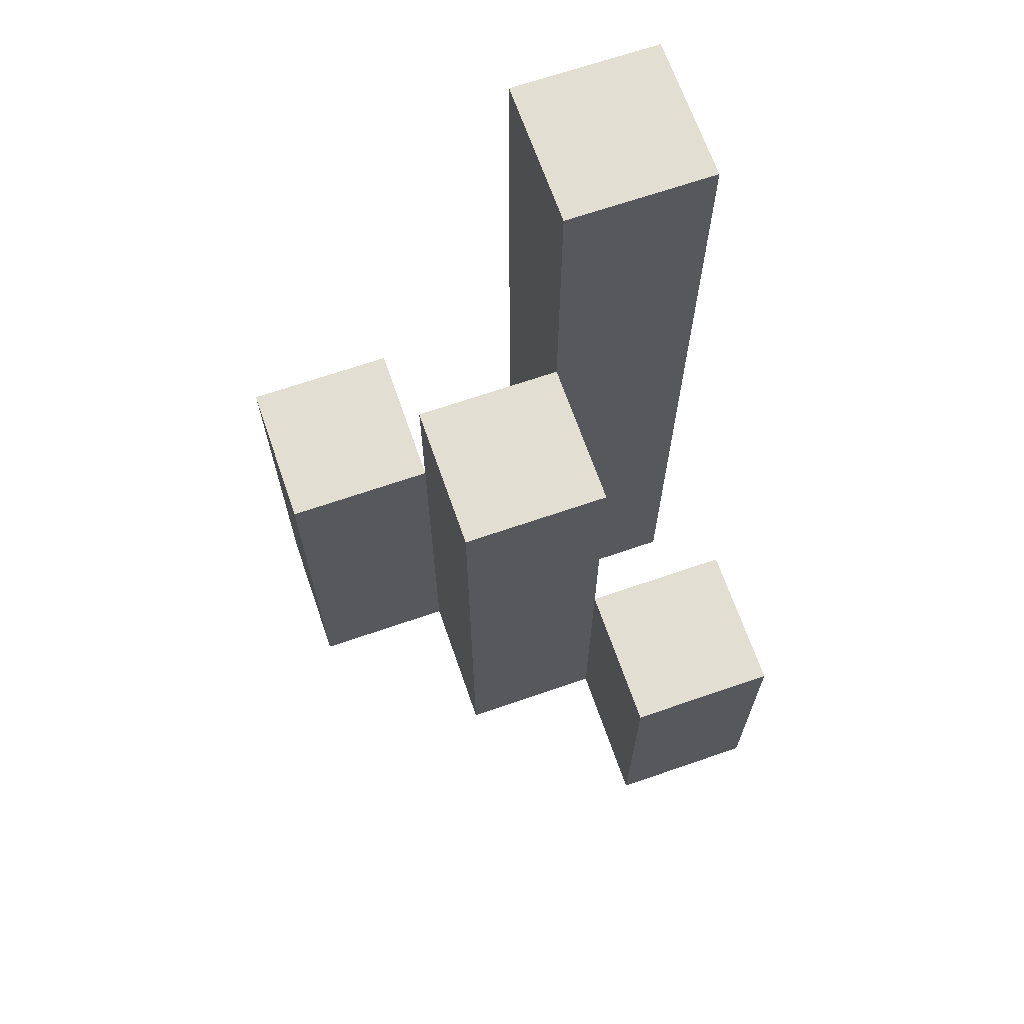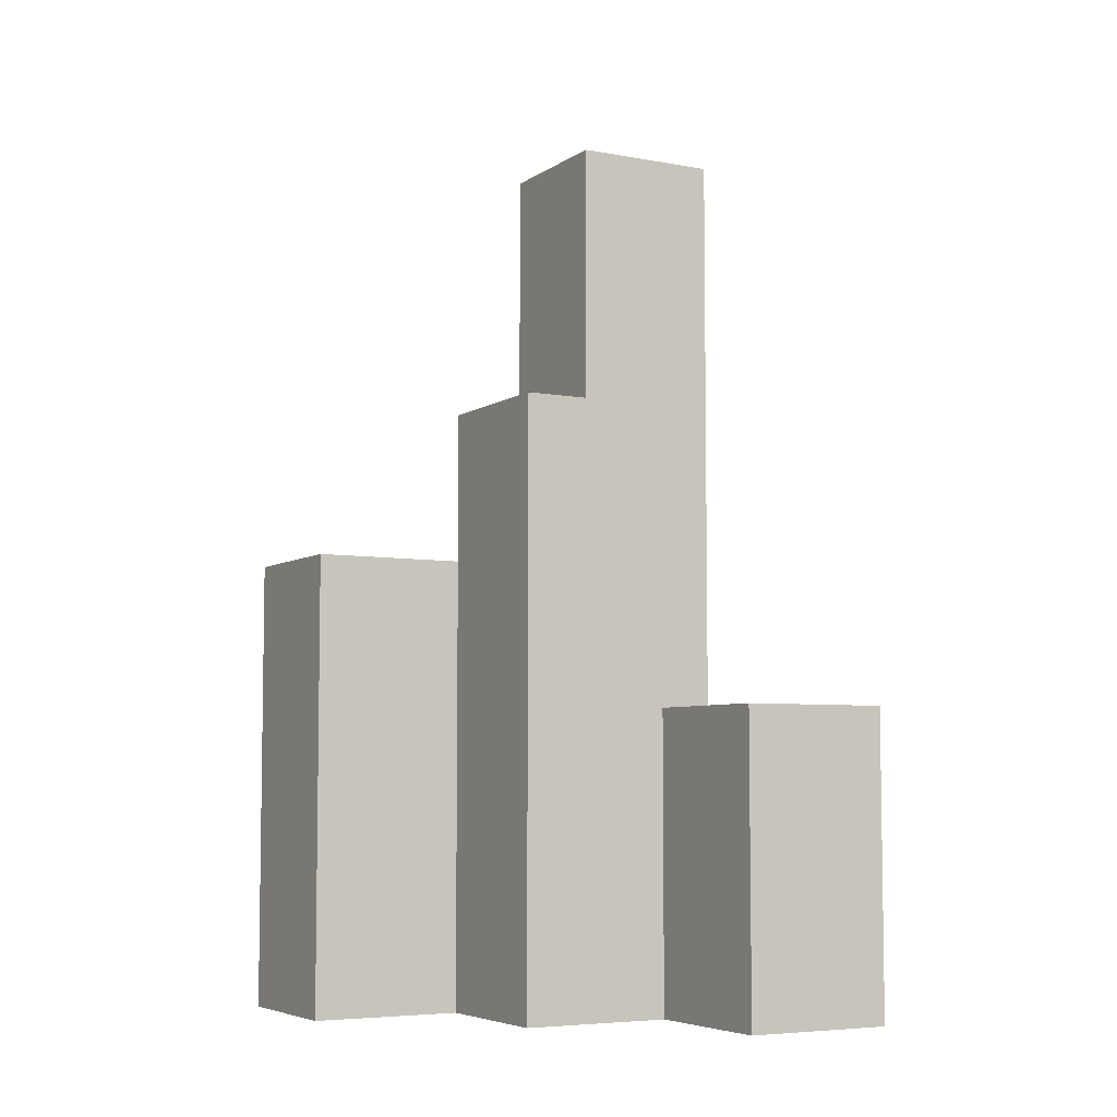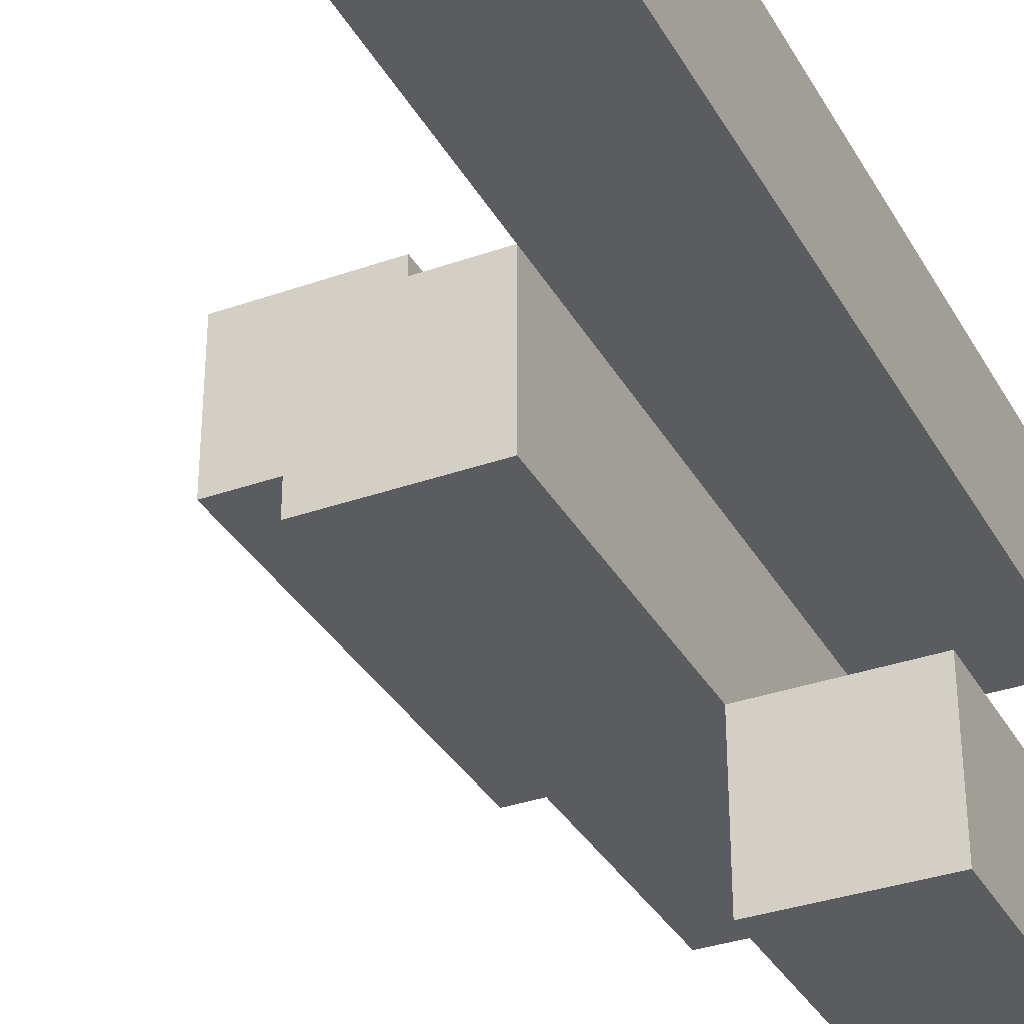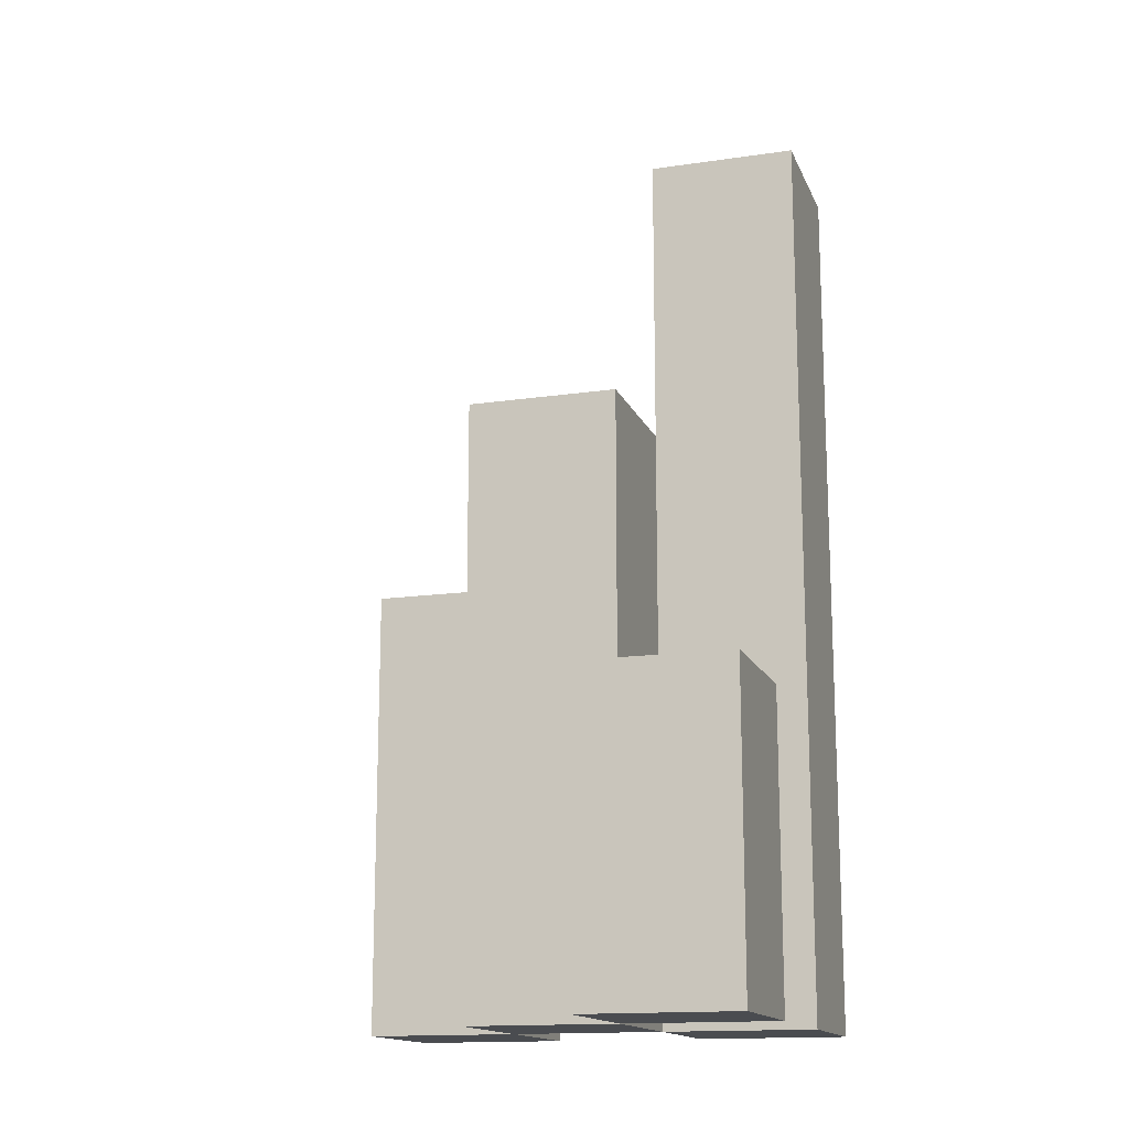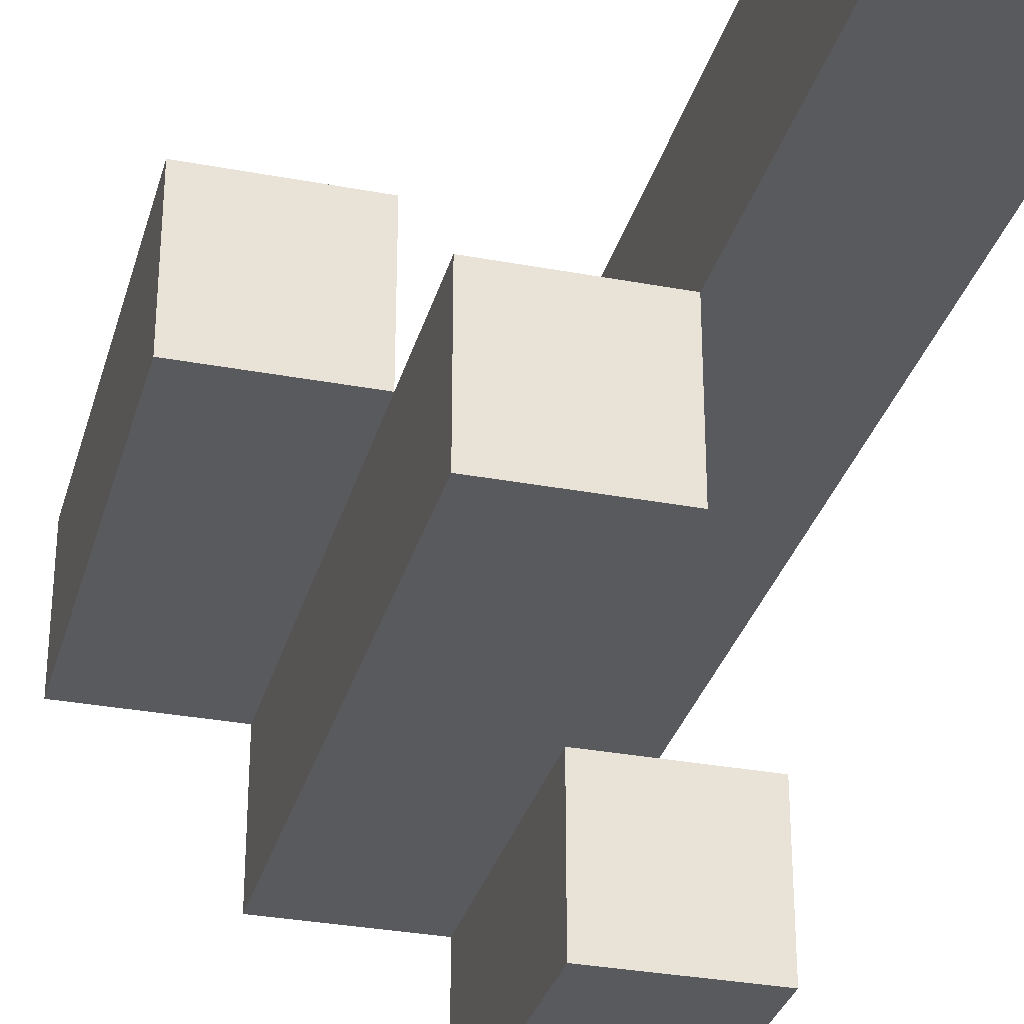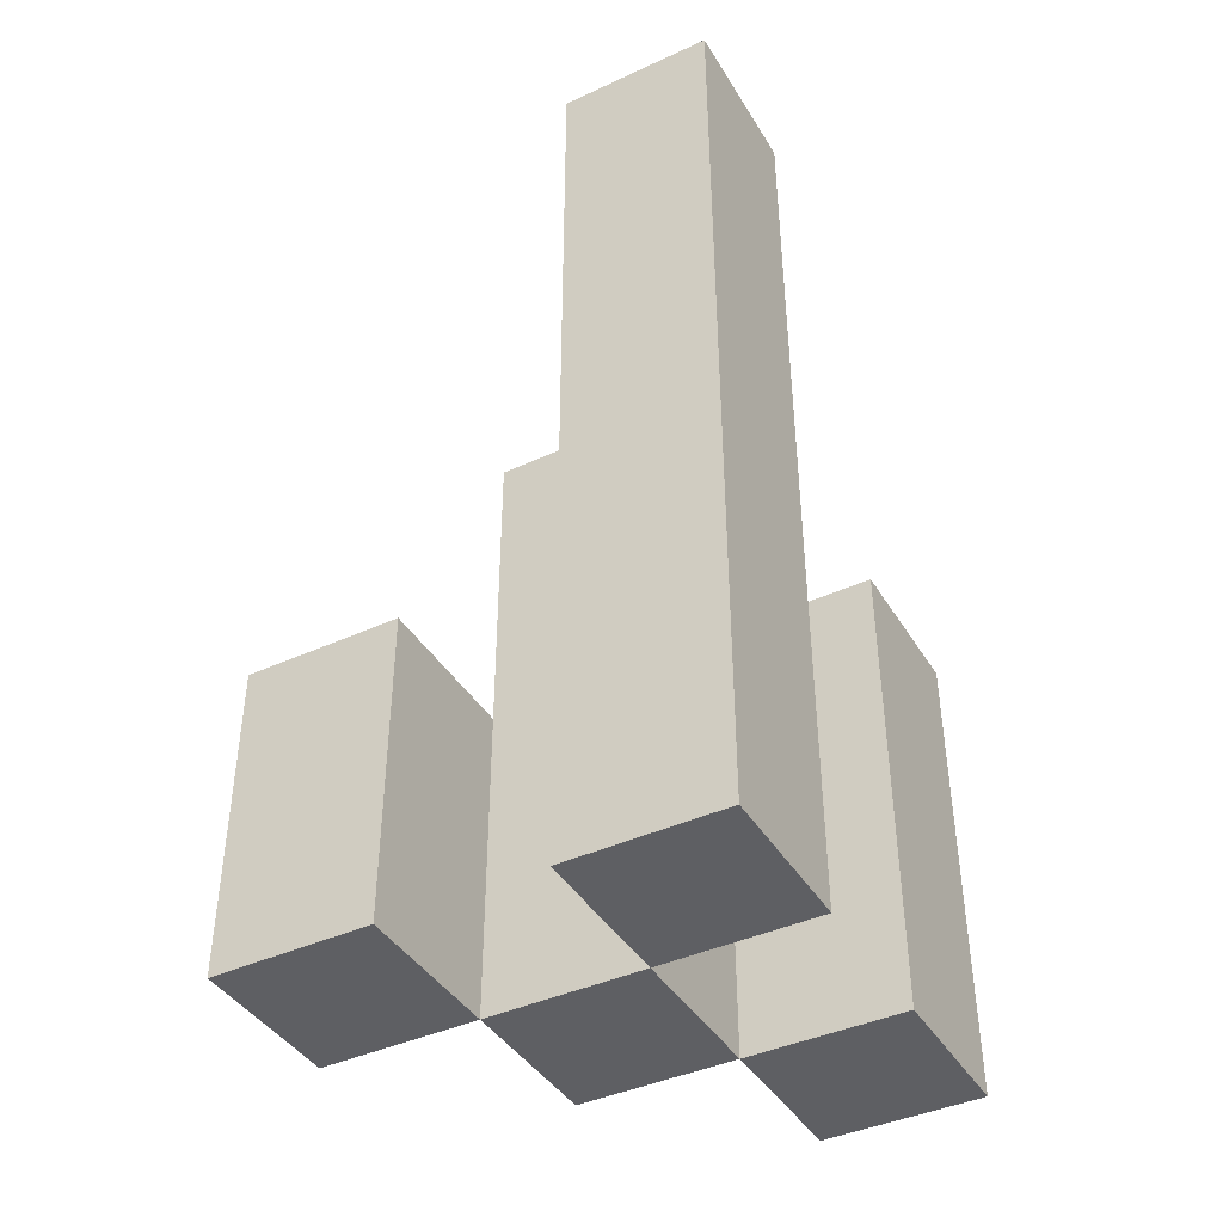
<metadata>
{"format":"obj","ext":"obj","renderer":"f3d","projection":"perspective","resolution":1024,"background":"white","views":[{"elev":67.4,"azim":160.9,"up":"+Y"},{"elev":-5.9,"azim":151.0,"up":"+Y"},{"elev":-34.0,"azim":-154.4,"up":"+Z"},{"elev":-15.1,"azim":-162.7,"up":"+Y"},{"elev":-31.5,"azim":165.1,"up":"+Z"},{"elev":-41.7,"azim":-61.0,"up":"+Y"}]}
</metadata>
<code>
o
v 15.5 0.9 28.4
v 15.5 0.9 28.3
v 15.5 0.9 28.2
v 15.5 0.9 28.1
v 15.5 1.1 28.2
v 15.5 1.1 28.1
v 15.5 1.5 28.4
v 15.5 1.5 28.3
v 15.6 0.9 28.3
v 15.6 0.9 28.2
v 15.6 1.1 28.2
v 15.6 1.3 28.3
v 15.6 1.3 28.2
v 15.7 0.9 28.4
v 15.7 0.9 28.3
v 15.7 1.2 28.4
v 15.7 1.2 28.3
v 15.6 0.9 28.4
v 15.6 0.9 28.3
v 15.6 0.9 28.2
v 15.6 0.9 28.1
v 15.6 1.1 28.2
v 15.6 1.1 28.1
v 15.6 1.3 28.3
v 15.6 1.5 28.4
v 15.6 1.5 28.3
v 15.7 0.9 28.3
v 15.7 0.9 28.2
v 15.7 1.2 28.3
v 15.7 1.3 28.3
v 15.7 1.3 28.2
v 15.8 0.9 28.4
v 15.8 0.9 28.3
v 15.8 1.2 28.4
v 15.8 1.2 28.3
v 15.5 0.9 28.4
v 15.5 1.5 28.4
v 15.6 0.9 28.4
v 15.6 1.5 28.4
v 15.7 0.9 28.4
v 15.7 1.2 28.4
v 15.8 0.9 28.4
v 15.8 1.2 28.4
v 15.6 0.9 28.3
v 15.6 1.3 28.3
v 15.7 0.9 28.3
v 15.7 1.2 28.3
v 15.7 1.3 28.3
v 15.5 0.9 28.2
v 15.5 1.1 28.2
v 15.6 0.9 28.2
v 15.6 1.1 28.2
v 15.5 0.9 28.3
v 15.5 1.5 28.3
v 15.6 0.9 28.3
v 15.6 1.3 28.3
v 15.6 1.5 28.3
v 15.7 0.9 28.3
v 15.7 1.2 28.3
v 15.8 0.9 28.3
v 15.8 1.2 28.3
v 15.6 0.9 28.2
v 15.6 1.1 28.2
v 15.6 1.3 28.2
v 15.7 0.9 28.2
v 15.7 1.3 28.2
v 15.5 0.9 28.1
v 15.5 1.1 28.1
v 15.6 0.9 28.1
v 15.6 1.1 28.1
v 15.5 0.9 28.4
v 15.6 0.9 28.4
v 15.7 0.9 28.4
v 15.8 0.9 28.4
v 15.5 0.9 28.3
v 15.6 0.9 28.3
v 15.7 0.9 28.3
v 15.8 0.9 28.3
v 15.5 0.9 28.2
v 15.6 0.9 28.2
v 15.7 0.9 28.2
v 15.5 0.9 28.1
v 15.6 0.9 28.1
v 15.5 1.1 28.2
v 15.6 1.1 28.2
v 15.5 1.1 28.1
v 15.6 1.1 28.1
v 15.7 1.2 28.4
v 15.8 1.2 28.4
v 15.7 1.2 28.3
v 15.8 1.2 28.3
v 15.6 1.3 28.3
v 15.7 1.3 28.3
v 15.6 1.3 28.2
v 15.7 1.3 28.2
v 15.5 1.5 28.4
v 15.6 1.5 28.4
v 15.5 1.5 28.3
v 15.6 1.5 28.3
f 5 4 3
f 6 4 5
f 7 2 1
f 8 2 7
f 11 10 9
f 12 11 9
f 13 11 12
f 16 15 14
f 17 15 16
f 20 21 22
f 22 21 23
f 18 19 24
f 18 24 25
f 25 24 26
f 27 28 29
f 29 28 30
f 30 28 31
f 32 33 34
f 34 33 35
f 38 37 36
f 39 37 38
f 42 41 40
f 43 41 42
f 46 45 44
f 47 45 46
f 48 45 47
f 51 50 49
f 52 50 51
f 53 54 55
f 55 54 56
f 56 54 57
f 58 59 60
f 60 59 61
f 62 63 65
f 63 64 65
f 65 64 66
f 67 68 69
f 69 68 70
f 75 72 71
f 76 72 75
f 77 74 73
f 78 74 77
f 80 77 76
f 81 77 80
f 82 80 79
f 83 80 82
f 84 85 86
f 86 85 87
f 88 89 90
f 90 89 91
f 92 93 94
f 94 93 95
f 96 97 98
f 98 97 99

</code>
